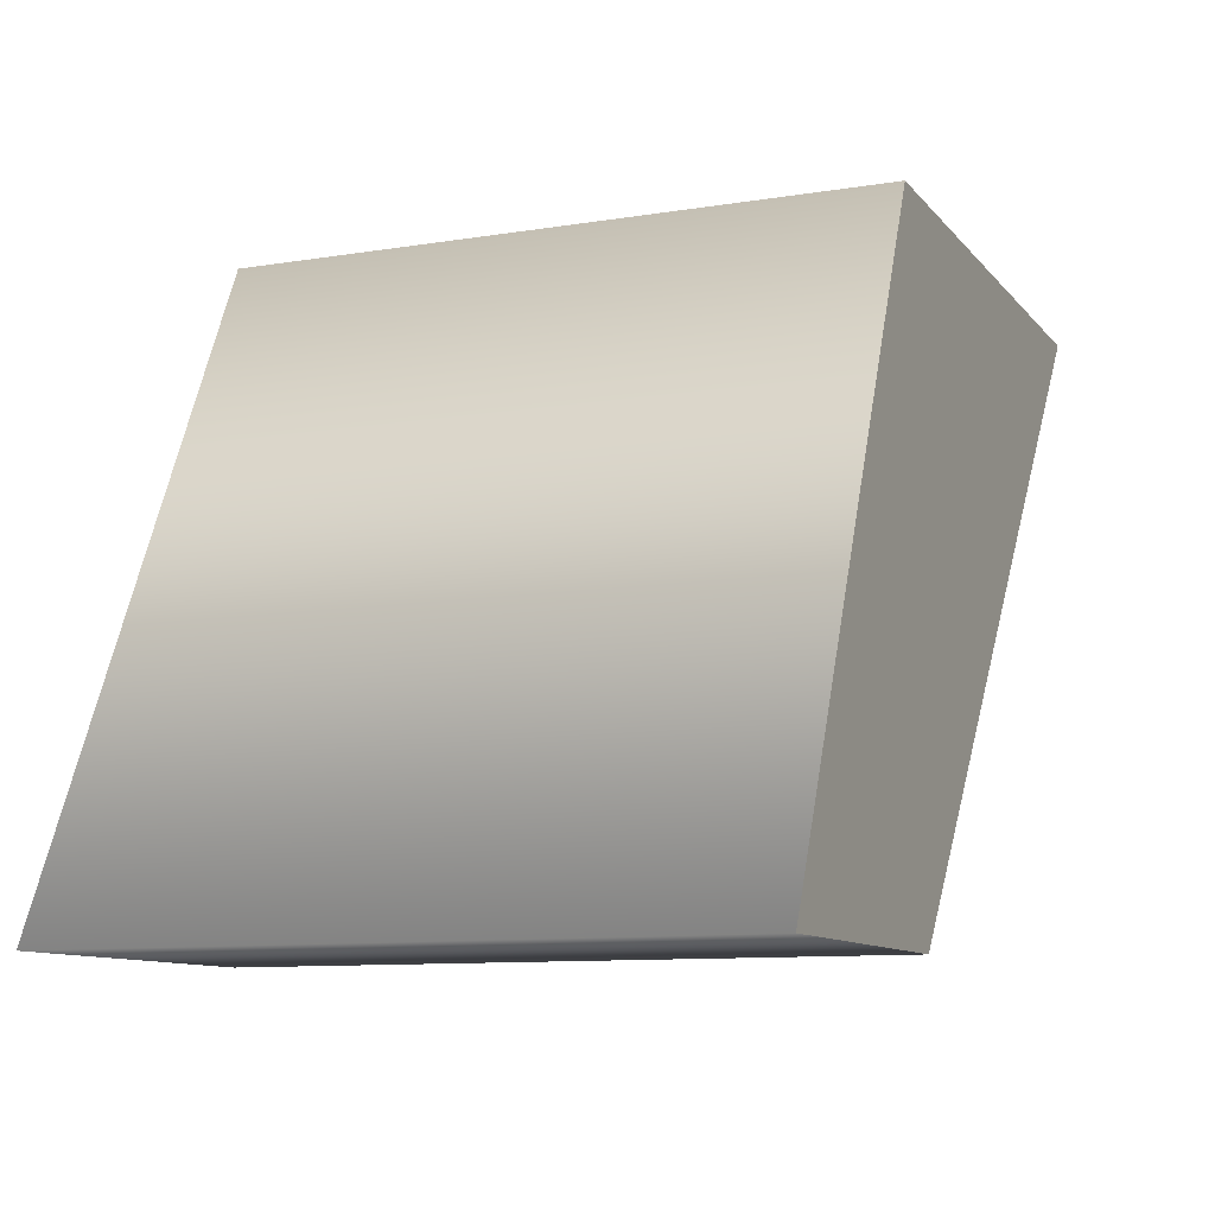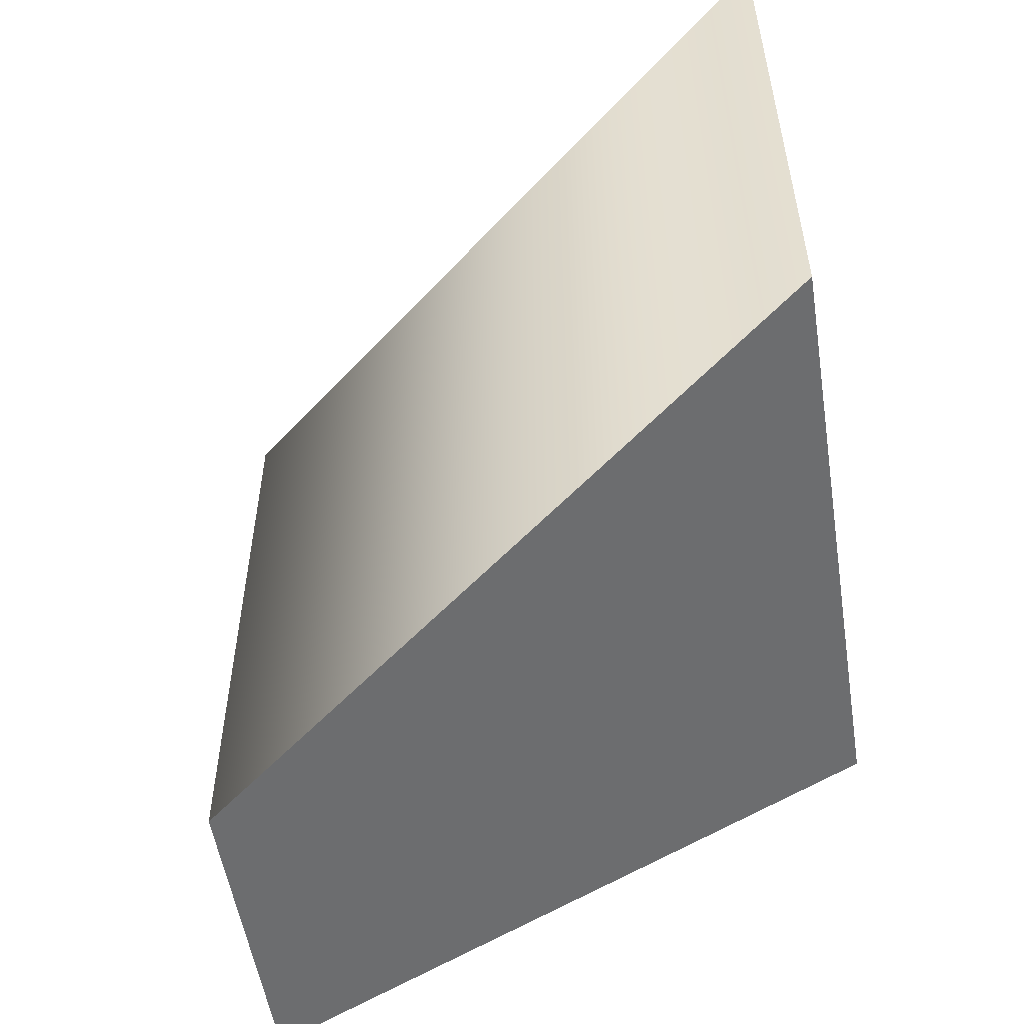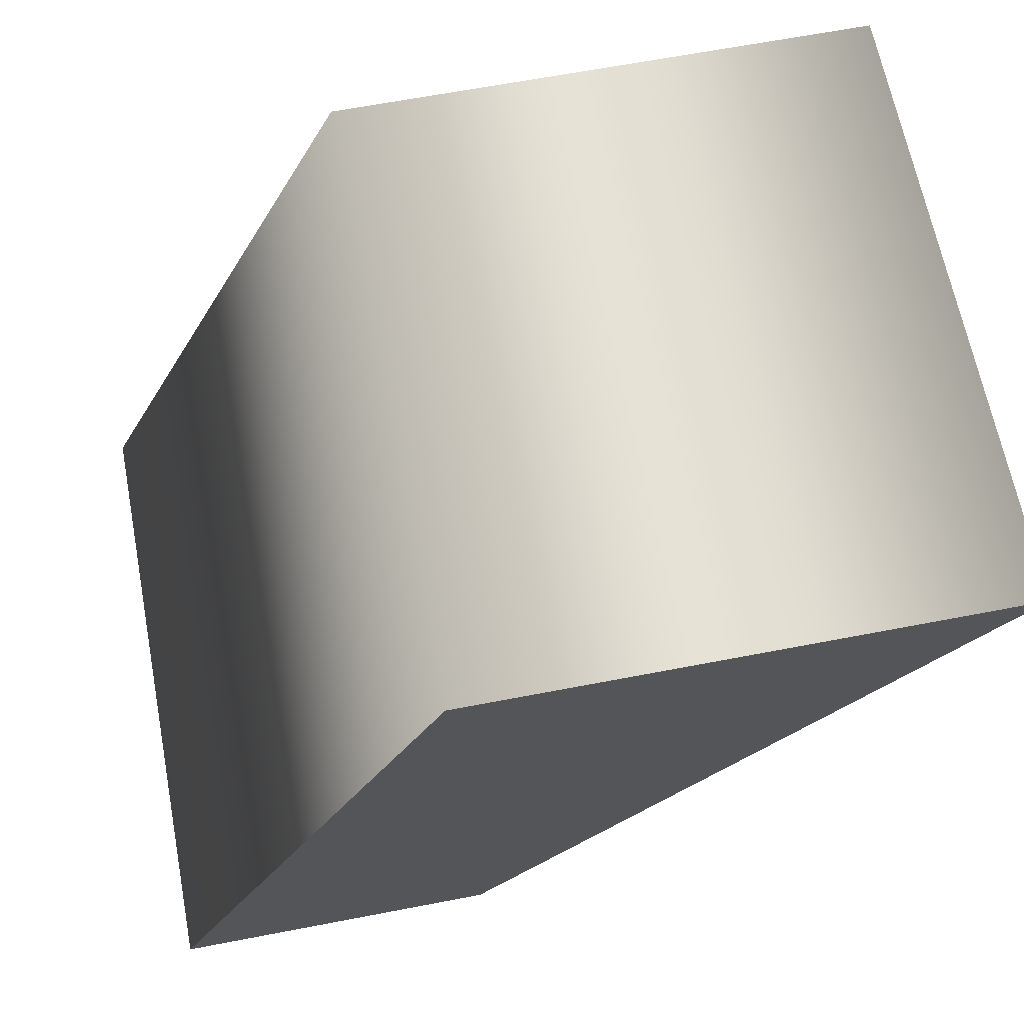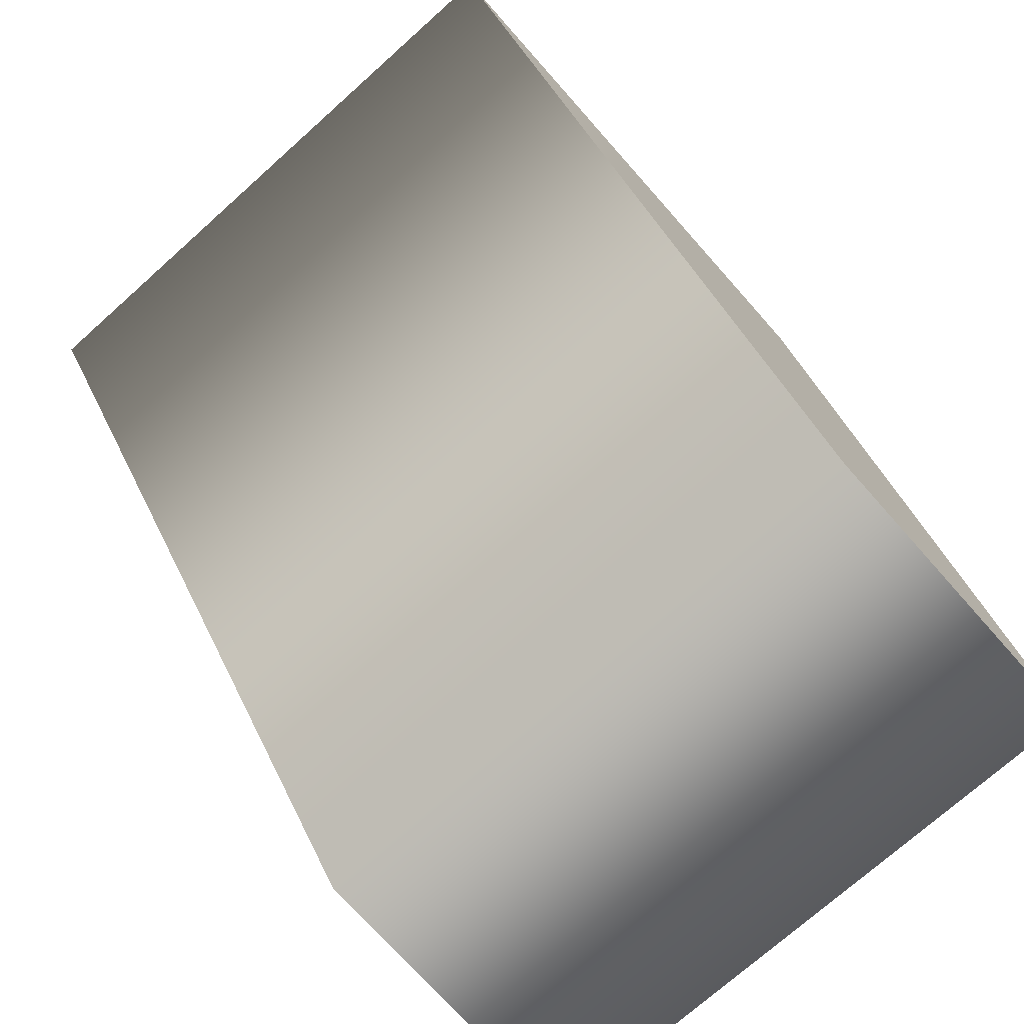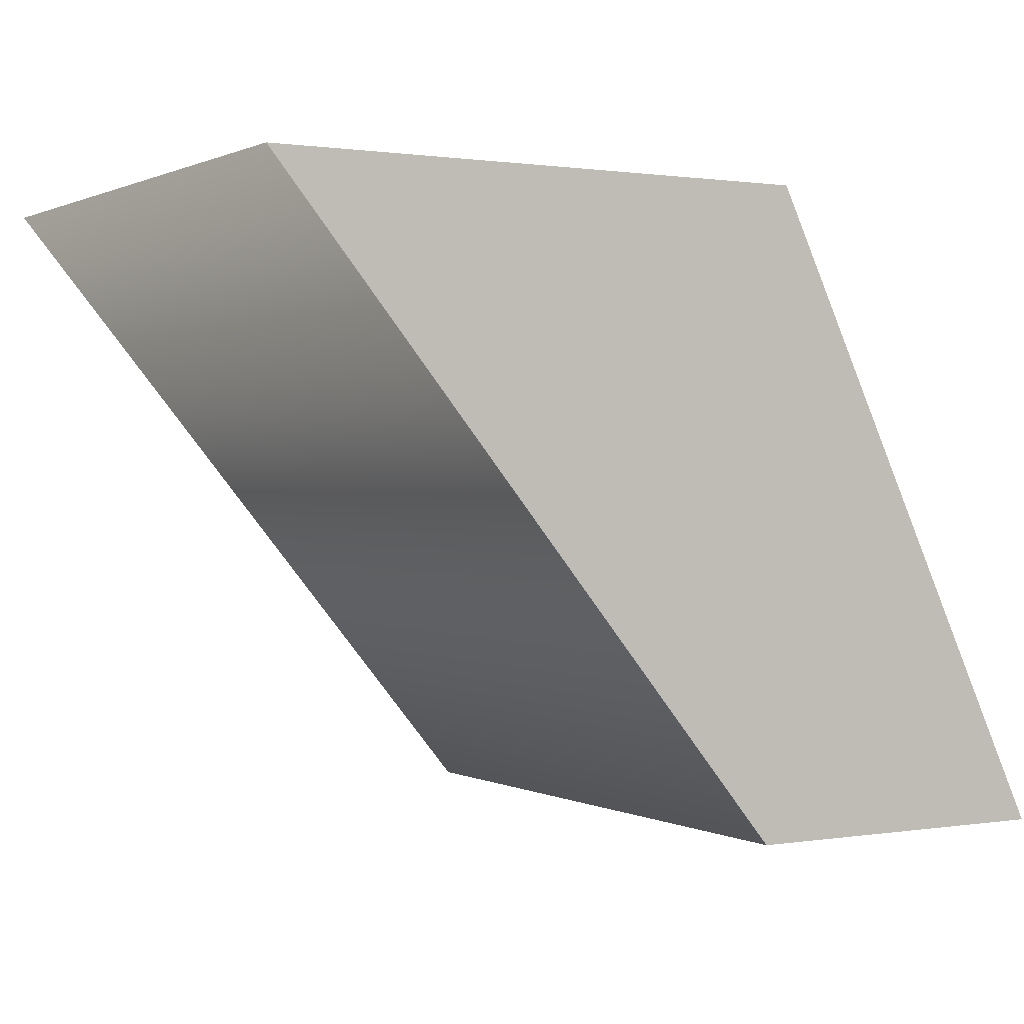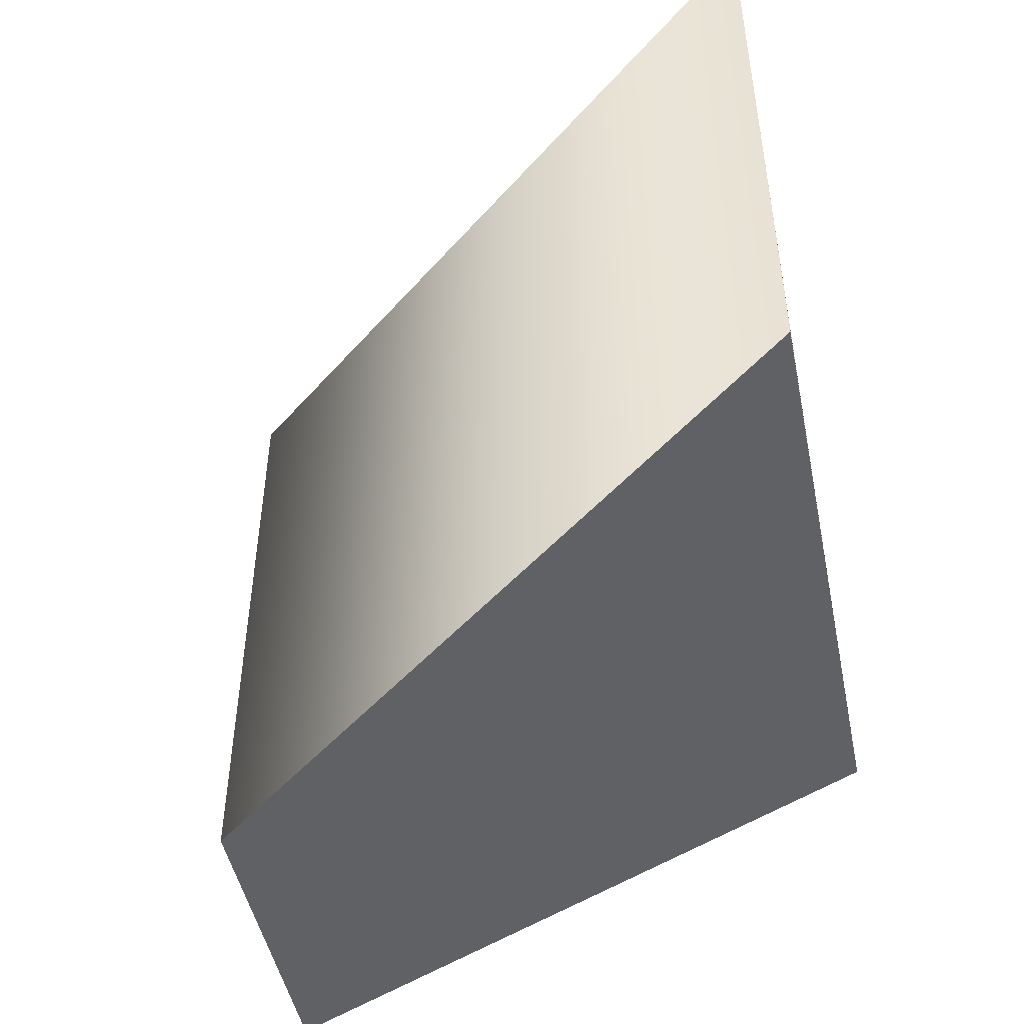
<metadata>
{"format":"obj","ext":"obj","renderer":"f3d","projection":"perspective","resolution":1024,"background":"white","views":[{"elev":-10.1,"azim":-67.4,"up":"+Y"},{"elev":-53.9,"azim":99.0,"up":"+Z"},{"elev":65.6,"azim":-10.9,"up":"+Y"},{"elev":-73.8,"azim":131.7,"up":"+Y"},{"elev":0.8,"azim":149.5,"up":"+Y"},{"elev":-48.1,"azim":101.5,"up":"+Z"}]}
</metadata>
<code>
o Text_Text.089
v -0.01897 0.6276 -0.05
v -0.06729 0.5273 -0.05
v -0.01539 0.5273 -0.05
v 0.06729 0.6276 -0.05
v -0.01897 0.6276 0.05
v -0.06729 0.5273 0.05
v -0.01539 0.5273 0.05
v 0.06729 0.6276 0.05
v -0.01897 0.6276 0.05
v -0.01897 0.6276 -0.05
v -0.06729 0.5273 0.05
v -0.06729 0.5273 -0.05
v -0.01539 0.5273 0.05
v -0.01539 0.5273 -0.05
v 0.06729 0.6276 0.05
v 0.06729 0.6276 -0.05
f 3 1 4
f 3 2 1
f 5 7 8
f 6 7 5
f 10 12 11 9
f 12 14 13 11
f 14 16 15 13
f 16 10 9 15

</code>
